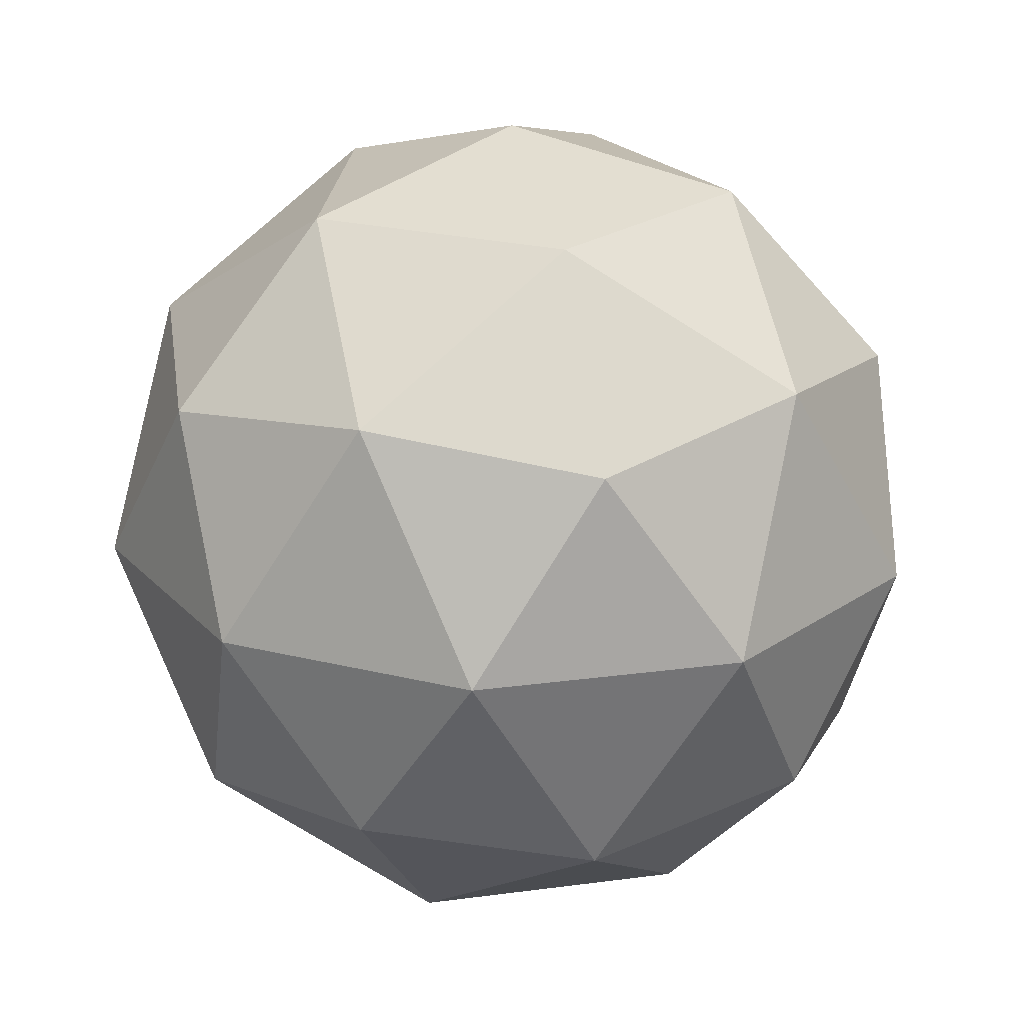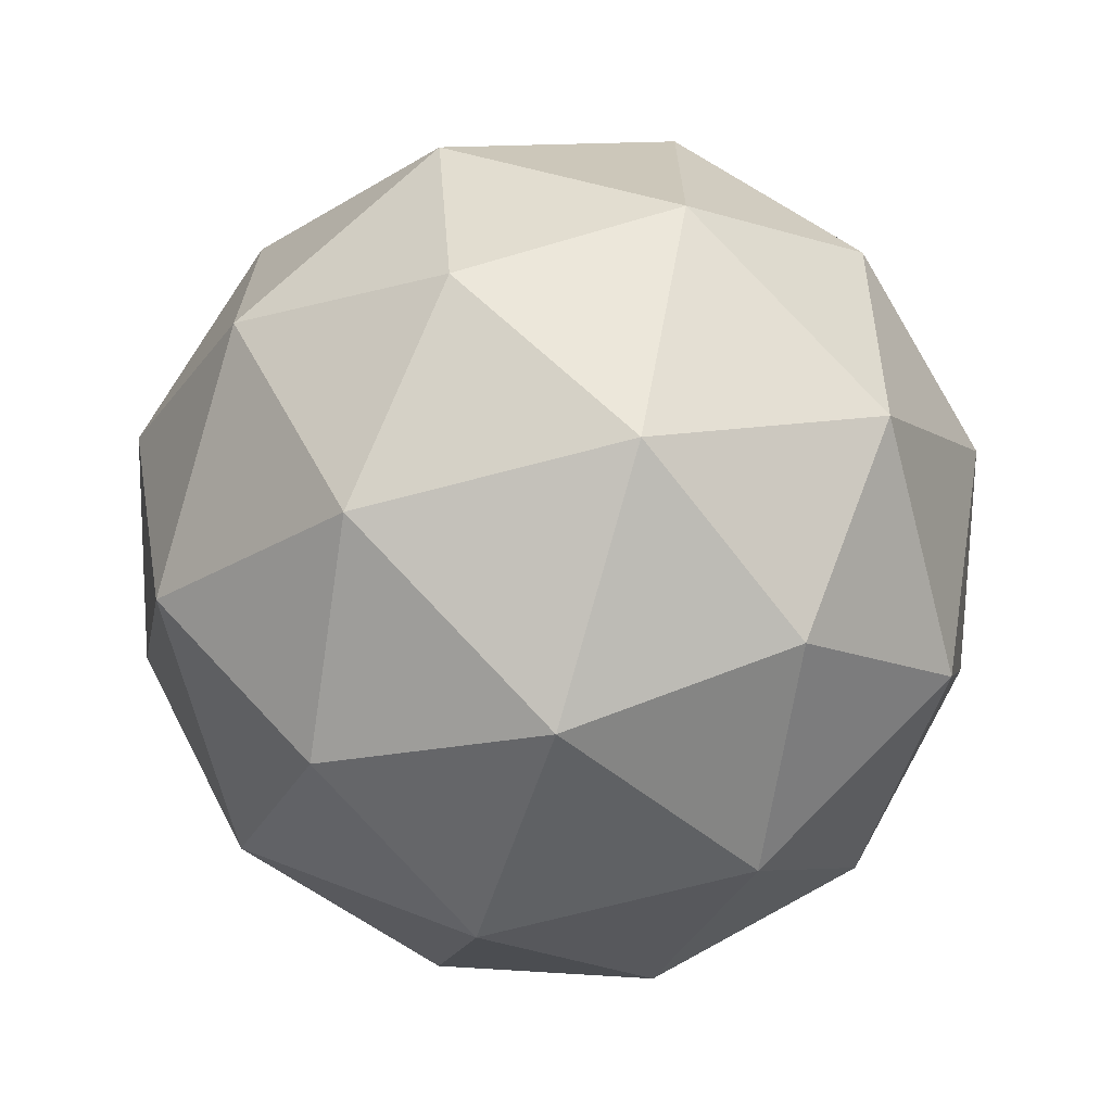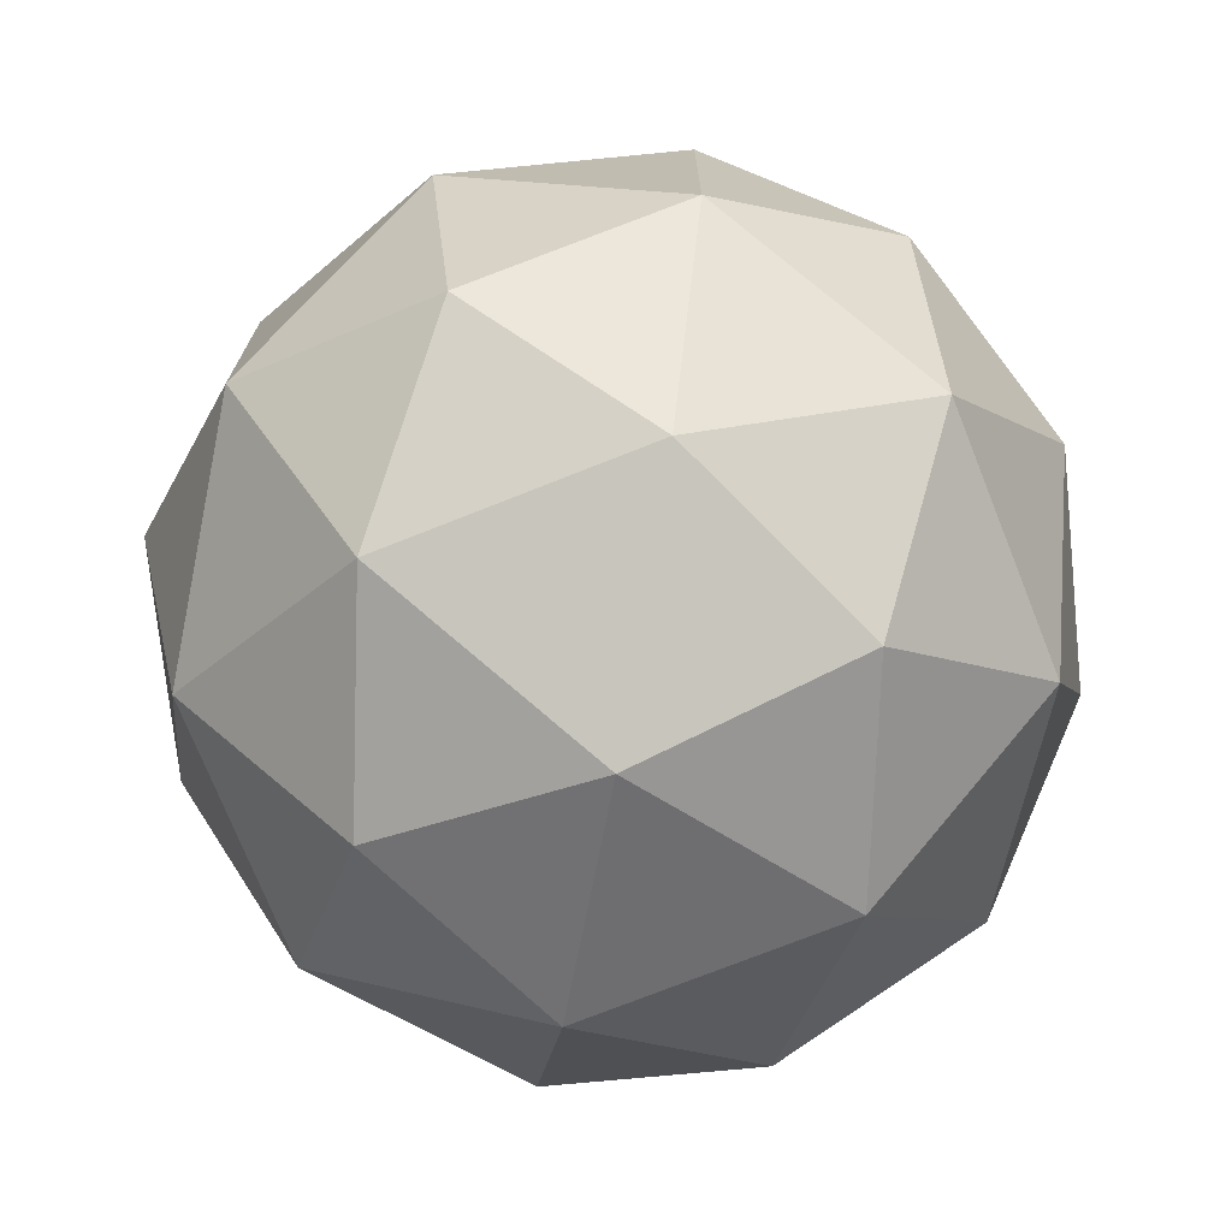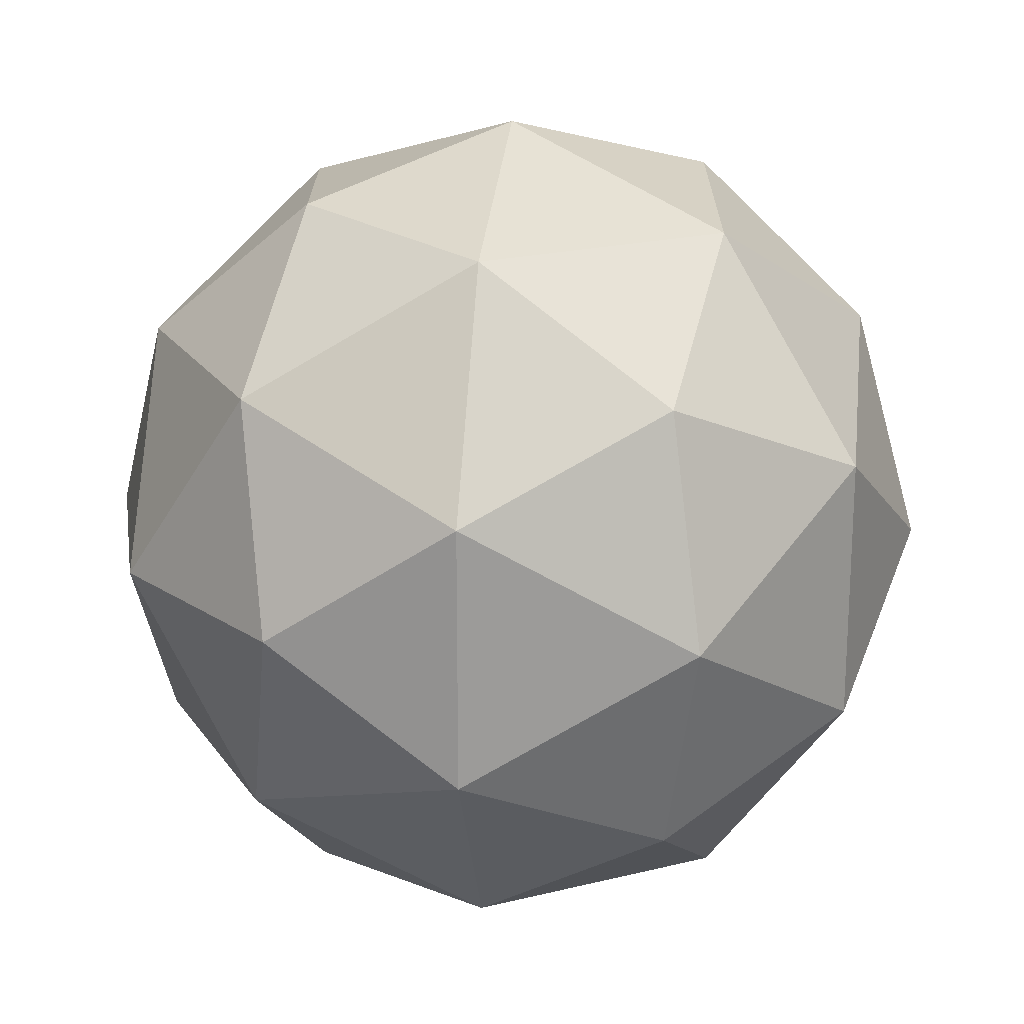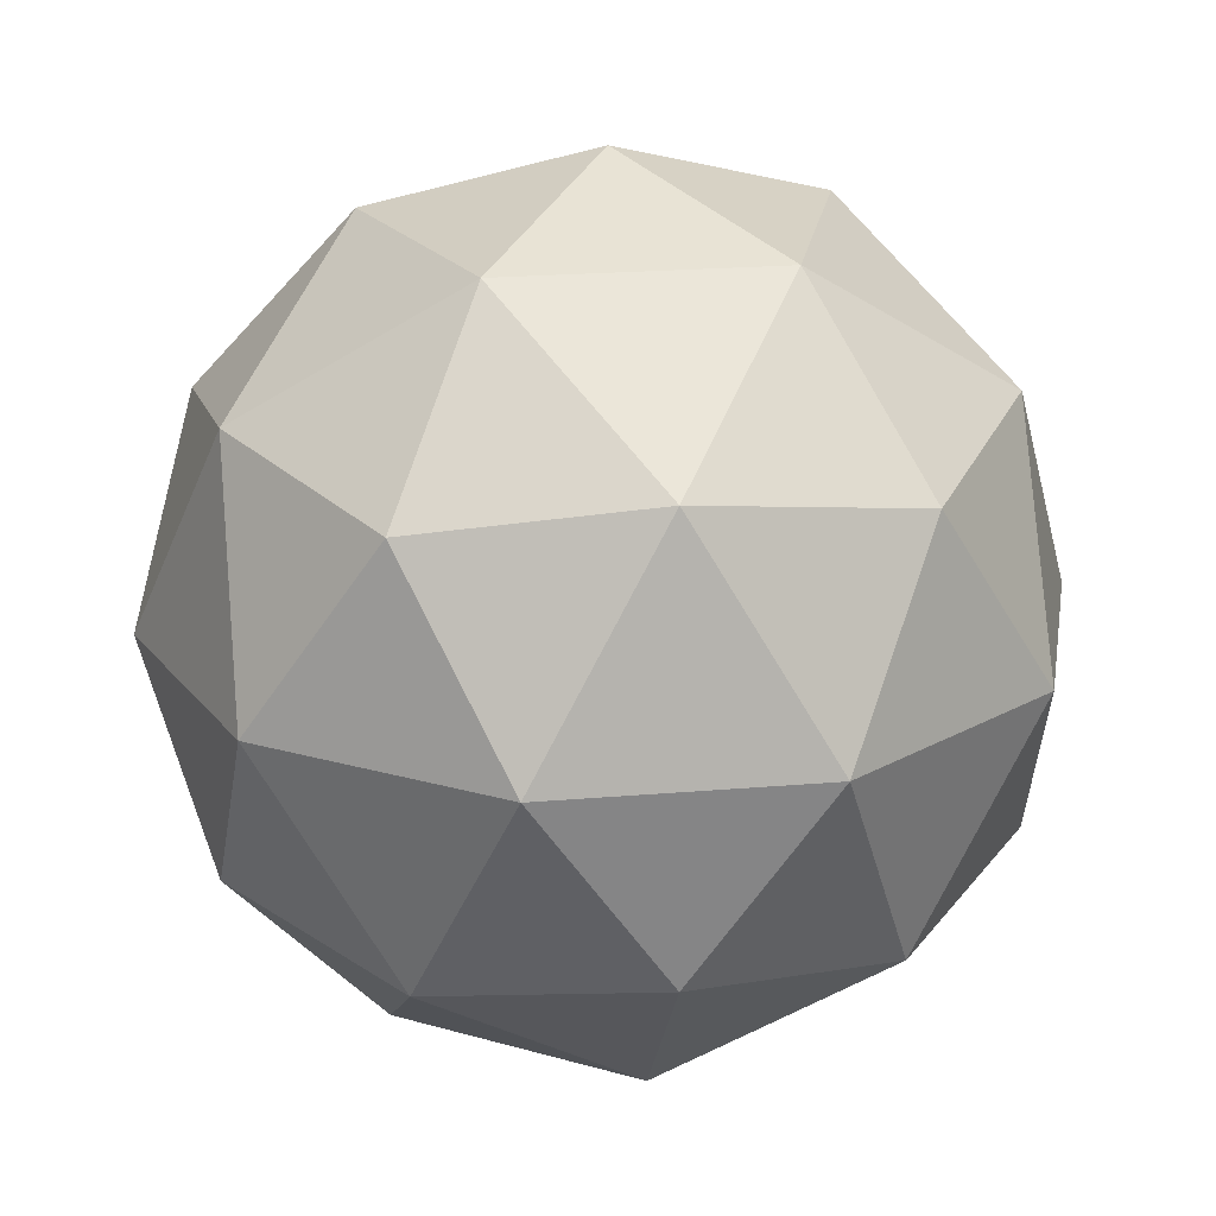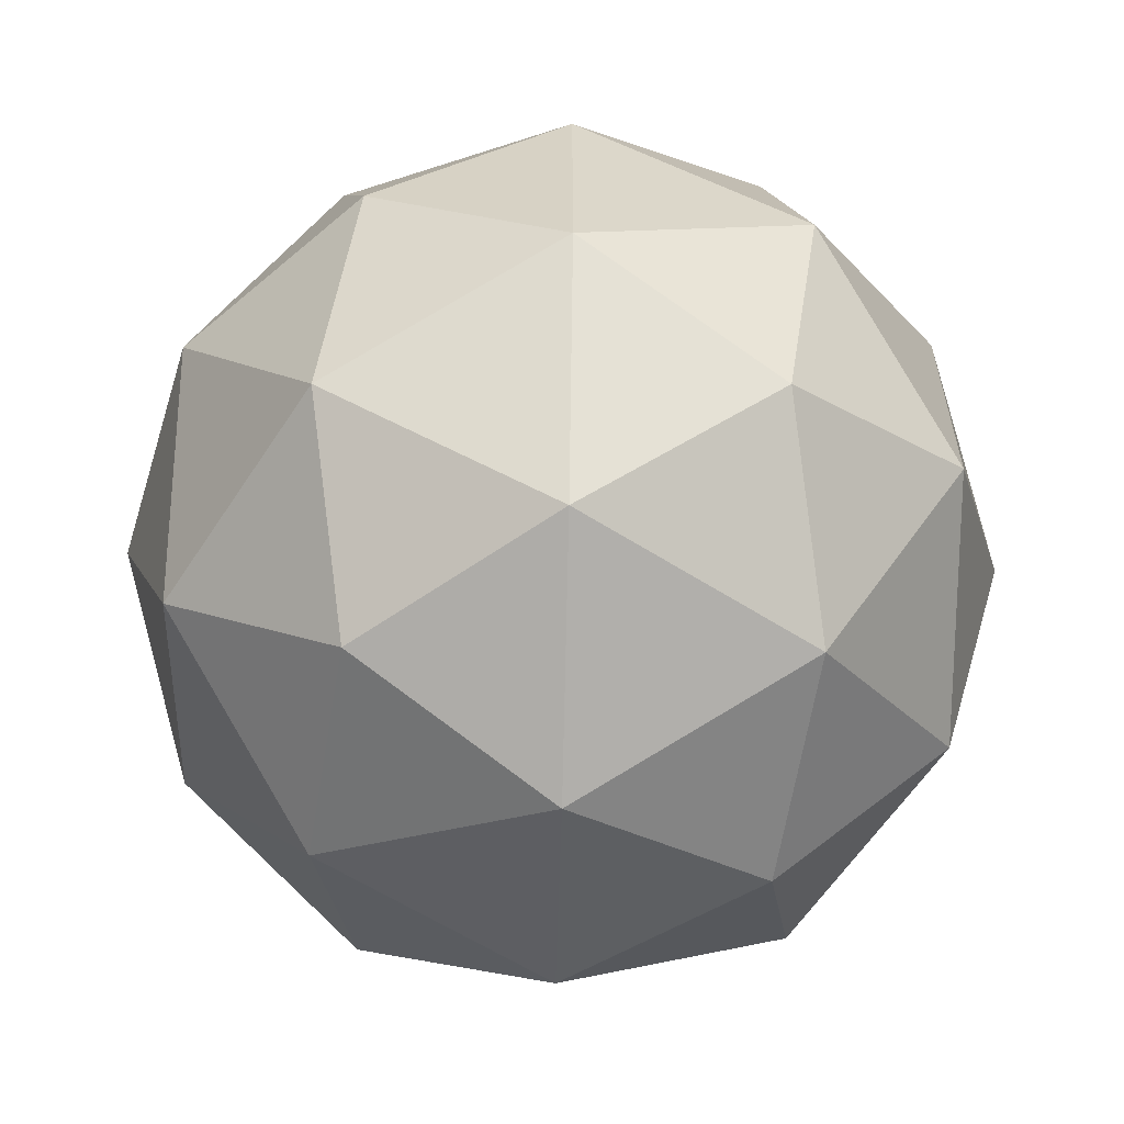
<metadata>
{"format":"obj","ext":"obj","renderer":"f3d","projection":"perspective","resolution":1024,"background":"white","views":[{"elev":23.0,"azim":-67.0,"up":"+Y"},{"elev":-69.1,"azim":-106.8,"up":"+Z"},{"elev":-73.5,"azim":80.0,"up":"+Z"},{"elev":20.5,"azim":-146.2,"up":"+Z"},{"elev":21.2,"azim":-98.8,"up":"+Y"},{"elev":-60.4,"azim":-154.8,"up":"+Z"}]}
</metadata>
<code>
o Icosphere
v 0 -1 0
v 0.7236 -0.4472 0.5257
v -0.2764 -0.4472 0.8506
v -0.8944 -0.4472 0
v -0.2764 -0.4472 -0.8506
v 0.7236 -0.4472 -0.5257
v 0.2764 0.4472 0.8506
v -0.7236 0.4472 0.5257
v -0.7236 0.4472 -0.5257
v 0.2764 0.4472 -0.8506
v 0.8944 0.4472 0
v 0 1 0
v -0.1625 -0.8507 0.5
v 0.4253 -0.8507 0.309
v 0.2629 -0.5257 0.809
v 0.8506 -0.5257 0
v 0.4253 -0.8507 -0.309
v -0.5257 -0.8507 0
v -0.6882 -0.5257 0.5
v -0.1625 -0.8507 -0.5
v -0.6882 -0.5257 -0.5
v 0.2629 -0.5257 -0.809
v 0.9511 0 0.309
v 0.9511 0 -0.309
v 0 0 1
v 0.5878 0 0.809
v -0.9511 0 0.309
v -0.5878 0 0.809
v -0.5878 0 -0.809
v -0.9511 0 -0.309
v 0.5878 0 -0.809
v 0 0 -1
v 0.6882 0.5257 0.5
v -0.2629 0.5257 0.809
v -0.8506 0.5257 0
v -0.2629 0.5257 -0.809
v 0.6882 0.5257 -0.5
v 0.1625 0.8507 0.5
v 0.5257 0.8507 0
v -0.4253 0.8507 0.309
v -0.4253 0.8507 -0.309
v 0.1625 0.8507 -0.5
f 1 14 13
f 2 14 16
f 1 13 18
f 1 18 20
f 1 20 17
f 2 16 23
f 3 15 25
f 4 19 27
f 5 21 29
f 6 22 31
f 2 23 26
f 3 25 28
f 4 27 30
f 5 29 32
f 6 31 24
f 7 33 38
f 8 34 40
f 9 35 41
f 10 36 42
f 11 37 39
f 39 42 12
f 39 37 42
f 37 10 42
f 42 41 12
f 42 36 41
f 36 9 41
f 41 40 12
f 41 35 40
f 35 8 40
f 40 38 12
f 40 34 38
f 34 7 38
f 38 39 12
f 38 33 39
f 33 11 39
f 24 37 11
f 24 31 37
f 31 10 37
f 32 36 10
f 32 29 36
f 29 9 36
f 30 35 9
f 30 27 35
f 27 8 35
f 28 34 8
f 28 25 34
f 25 7 34
f 26 33 7
f 26 23 33
f 23 11 33
f 31 32 10
f 31 22 32
f 22 5 32
f 29 30 9
f 29 21 30
f 21 4 30
f 27 28 8
f 27 19 28
f 19 3 28
f 25 26 7
f 25 15 26
f 15 2 26
f 23 24 11
f 23 16 24
f 16 6 24
f 17 22 6
f 17 20 22
f 20 5 22
f 20 21 5
f 20 18 21
f 18 4 21
f 18 19 4
f 18 13 19
f 13 3 19
f 16 17 6
f 16 14 17
f 14 1 17
f 13 15 3
f 13 14 15
f 14 2 15

</code>
